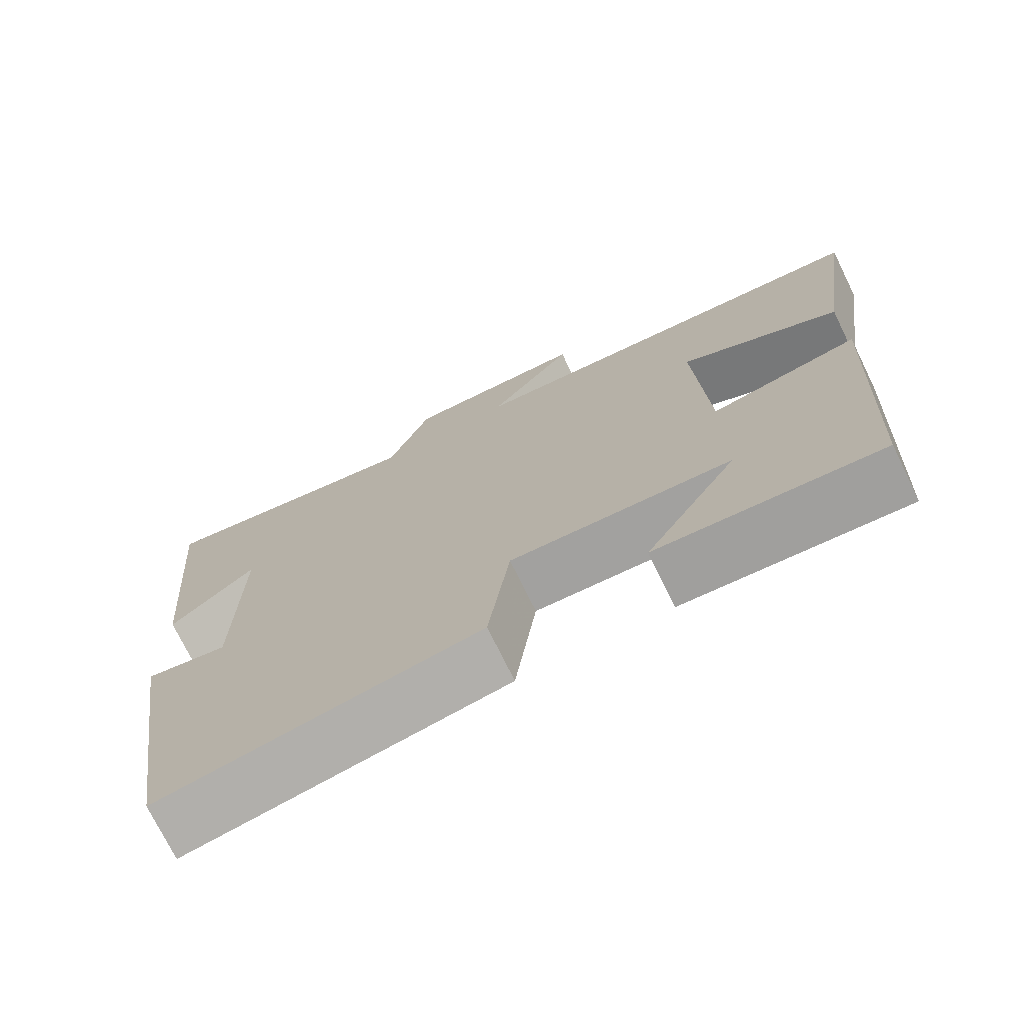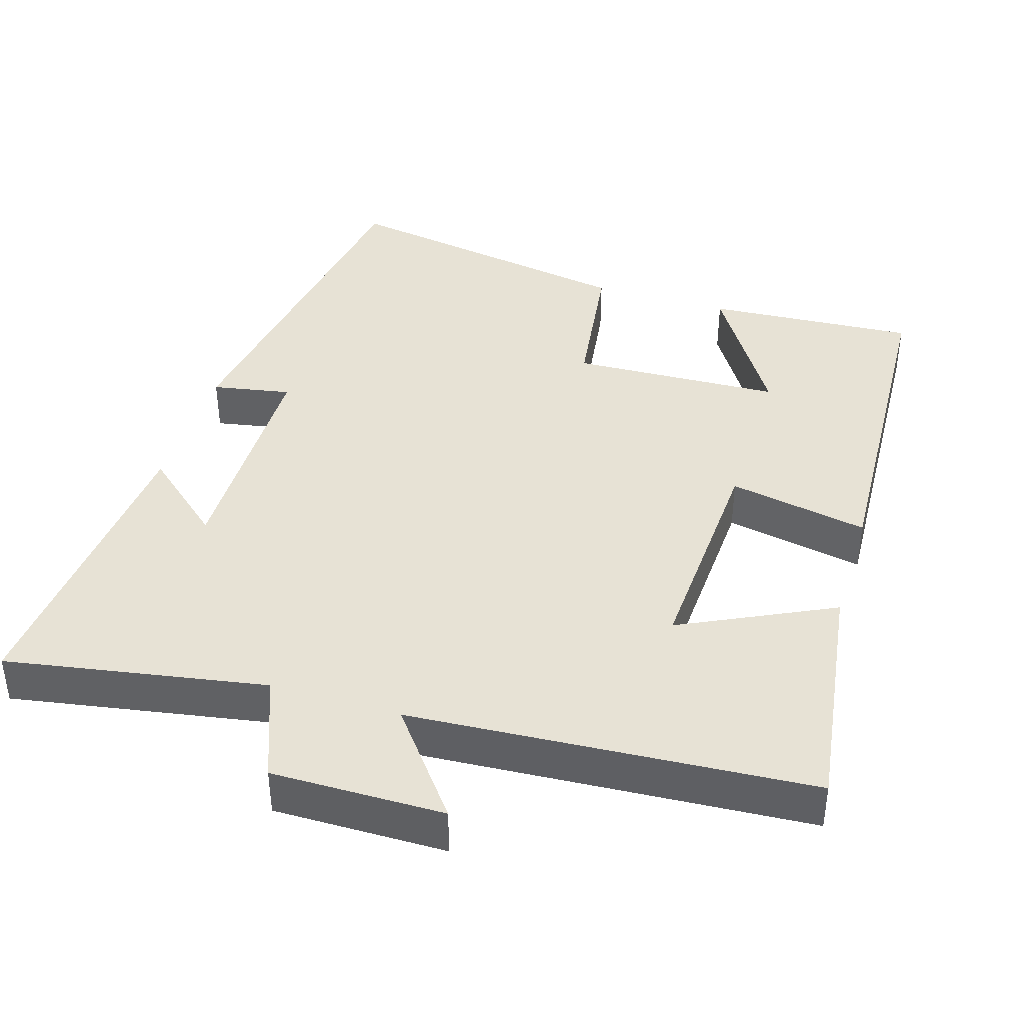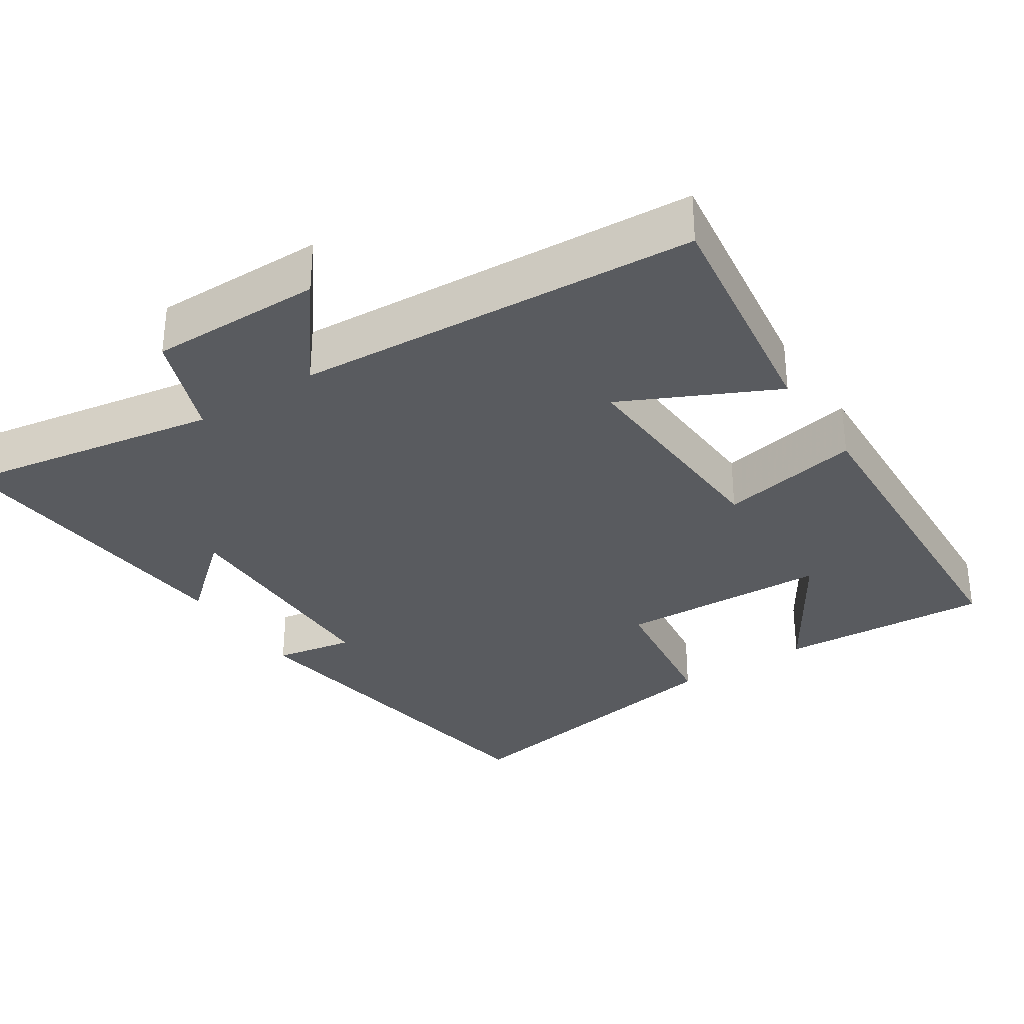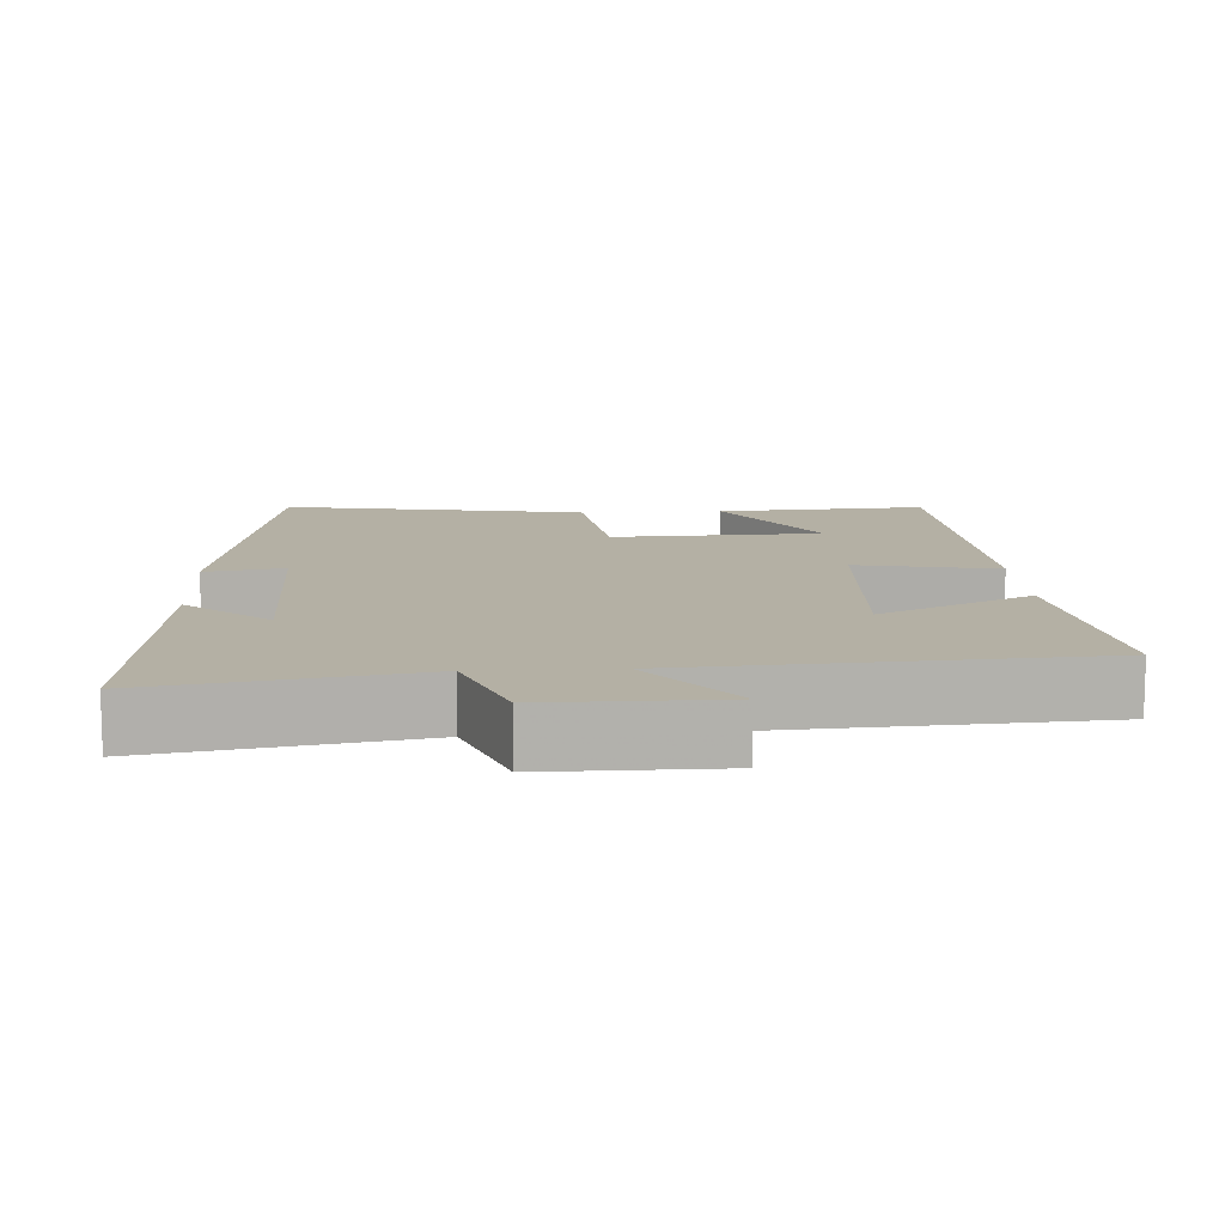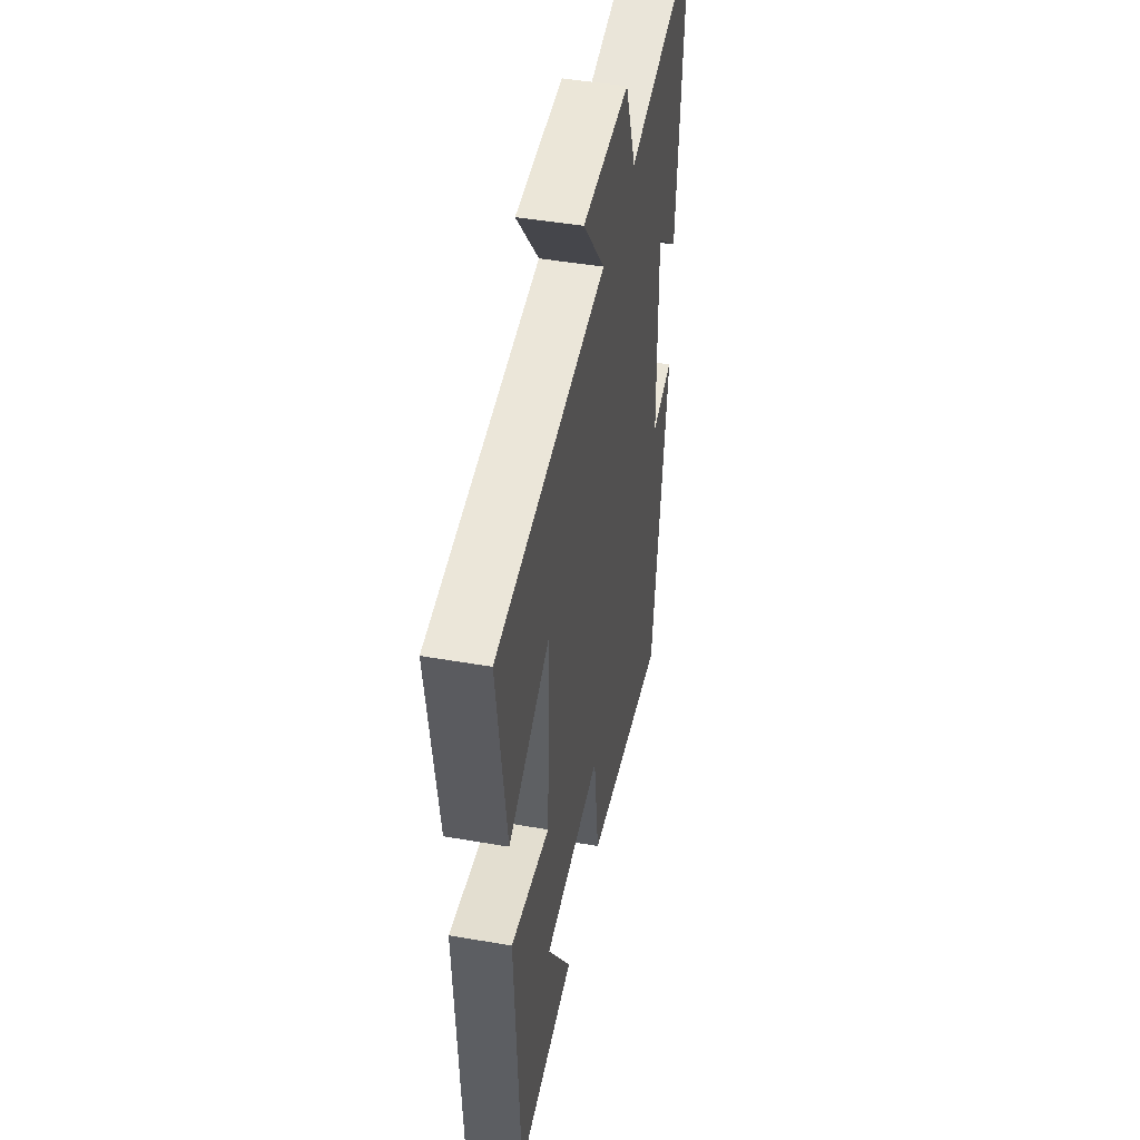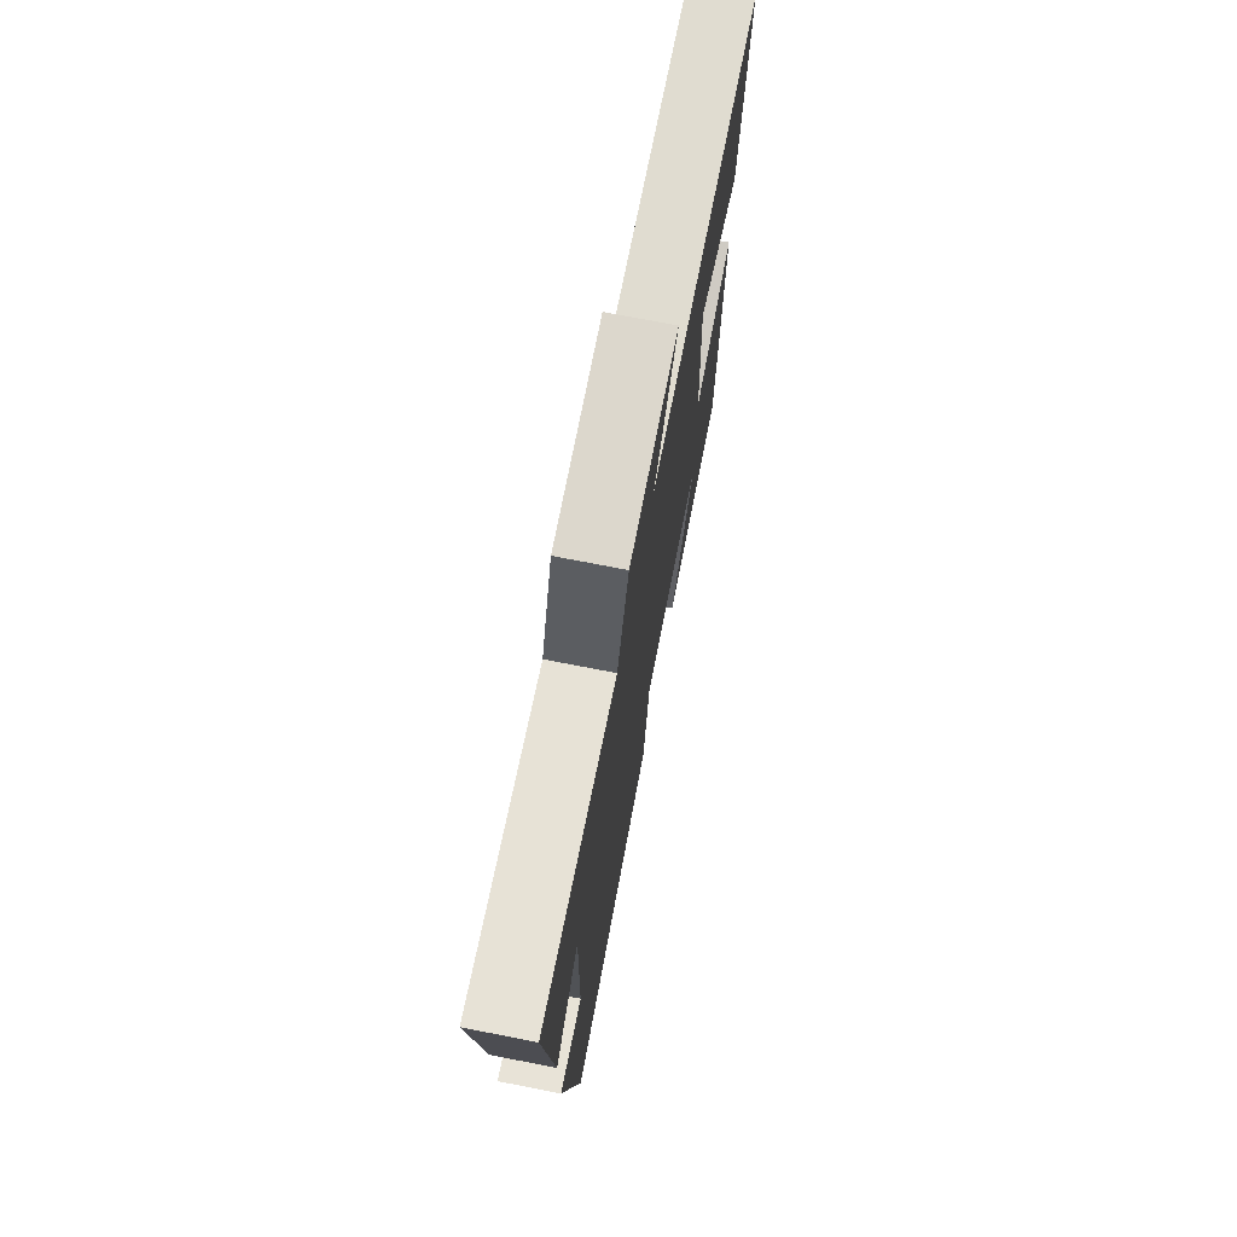
<metadata>
{"format":"obj","ext":"obj","renderer":"f3d","projection":"perspective","resolution":1024,"background":"white","views":[{"elev":-73.6,"azim":26.1,"up":"+Z"},{"elev":40.5,"azim":17.1,"up":"+Y"},{"elev":-32.4,"azim":33.4,"up":"+Y"},{"elev":11.5,"azim":-3.2,"up":"+Y"},{"elev":46.0,"azim":101.3,"up":"+Z"},{"elev":73.5,"azim":-79.0,"up":"+Z"}]}
</metadata>
<code>
v 0.547 0.07 0.464
v 0.5 0.07 0.135
v 0.292 0.07 0.236
v 0.308 0.07 -0.074
v 0.5 0.07 -0.037
v 0.476 0.07 -0.519
v 0.188 0.07 -0.5
v 0.308 0.07 -0.308
v 0.02 0.07 -0.296
v -0.008 0.07 -0.5
v -0.423 0.07 -0.571
v -0.5 0.07 -0.072
v -0.392 0.07 -0.092
v -0.388 0.07 0.23
v -0.5 0.07 0.134
v -0.536 0.07 0.562
v -0.181 0.07 0.5
v -0.126 0.07 0.644
v 0.11 0.07 0.642
v -0.001 0.07 0.5
v 0.547 0 0.464
v 0.5 0 0.135
v 0.292 0 0.236
v 0.308 0 -0.074
v 0.5 0 -0.037
v 0.476 0 -0.519
v 0.188 0 -0.5
v 0.308 0 -0.308
v 0.02 0 -0.296
v -0.008 0 -0.5
v -0.423 0 -0.571
v -0.5 0 -0.072
v -0.392 0 -0.092
v -0.388 0 0.23
v -0.5 0 0.134
v -0.536 0 0.562
v -0.181 0 0.5
v -0.126 0 0.644
v 0.11 0 0.642
v -0.001 0 0.5
f 17 18 19 20
f 17 20 1 2
f 14 15 16 17
f 13 14 17
f 10 11 12 13
f 9 10 13 17
f 8 9 17
f 5 6 7 8
f 4 5 8
f 3 4 8 17
f 2 3 17
f 40 39 38 37
f 22 21 40 37
f 37 36 35 34
f 37 34 33
f 33 32 31 30
f 37 33 30 29
f 37 29 28
f 28 27 26 25
f 28 25 24
f 37 28 24 23
f 37 23 22
f 1 21 22 2
f 2 22 23 3
f 3 23 24 4
f 4 24 25 5
f 5 25 26 6
f 6 26 27 7
f 7 27 28 8
f 8 28 29 9
f 9 29 30 10
f 10 30 31 11
f 11 31 32 12
f 12 32 33 13
f 13 33 34 14
f 14 34 35 15
f 15 35 36 16
f 16 36 37 17
f 17 37 38 18
f 18 38 39 19
f 19 39 40 20
f 20 40 21 1

</code>
